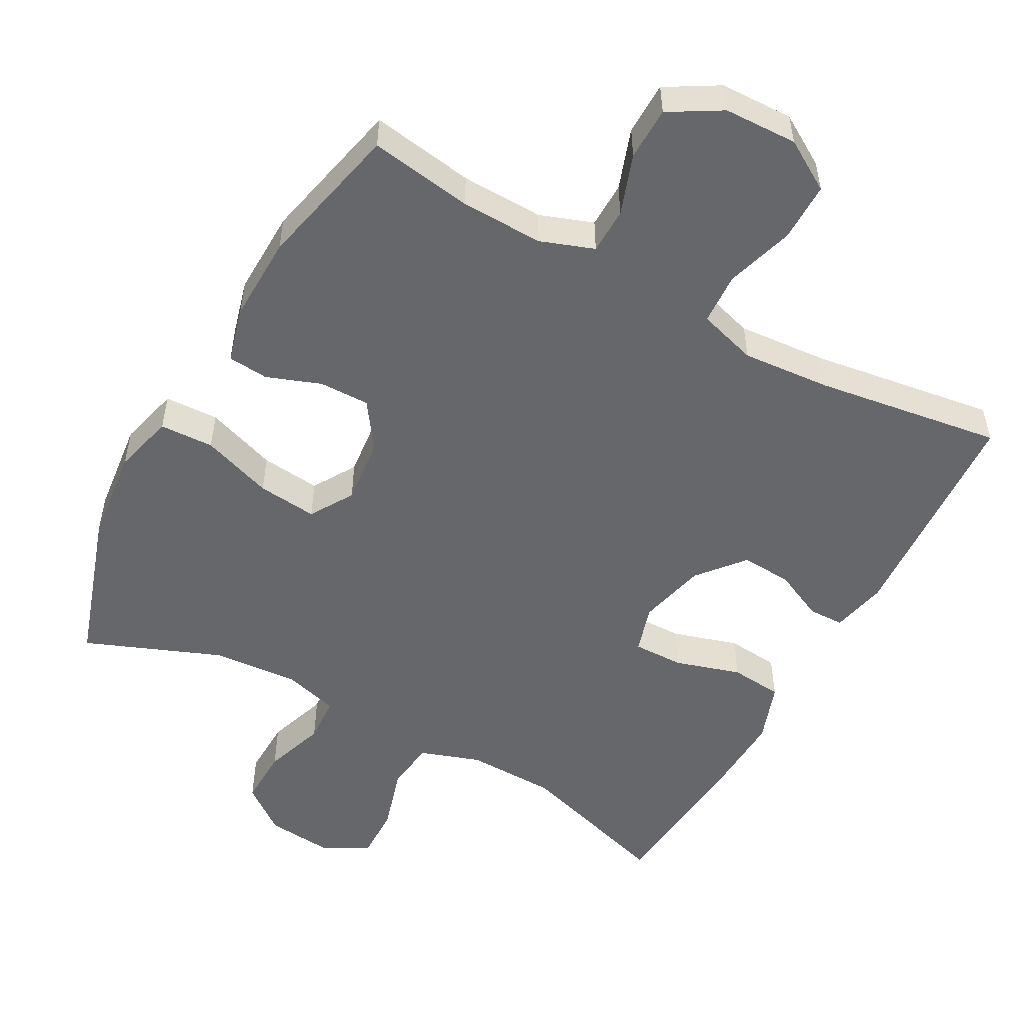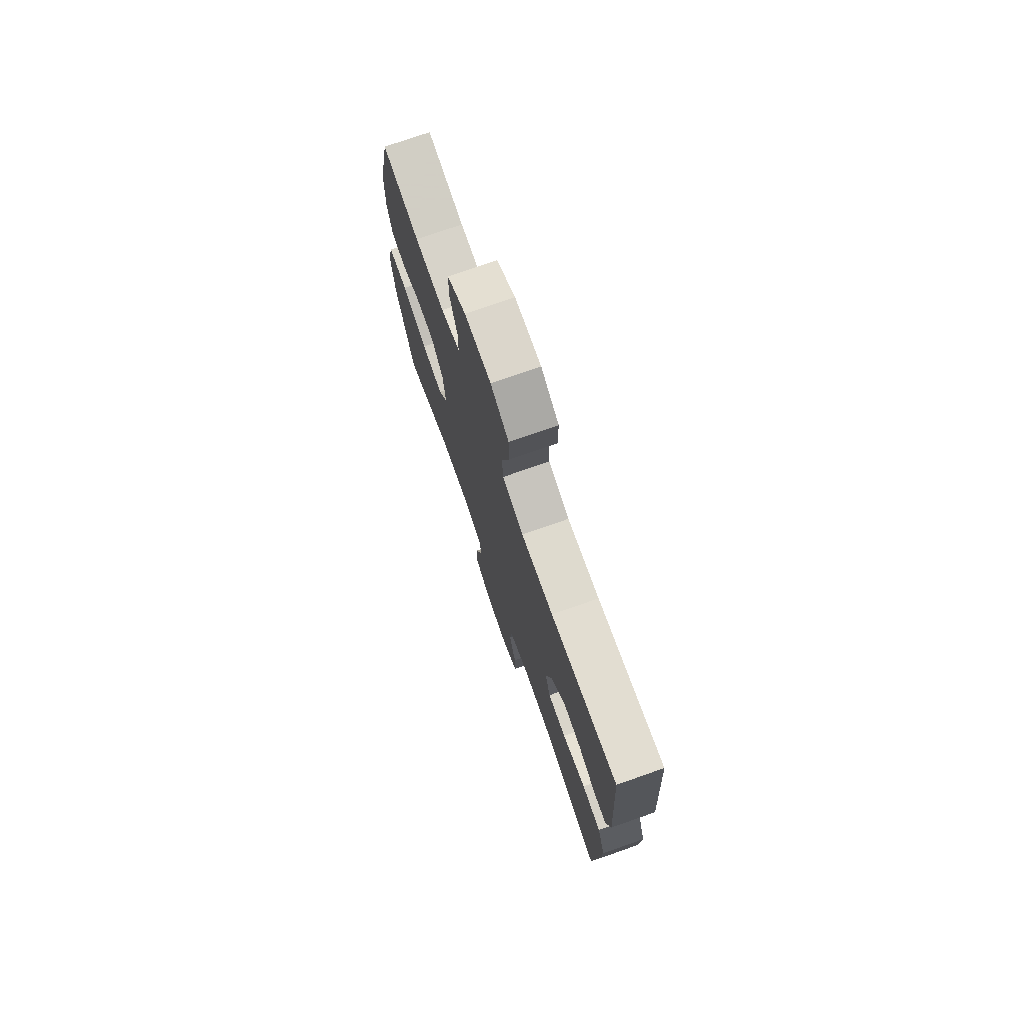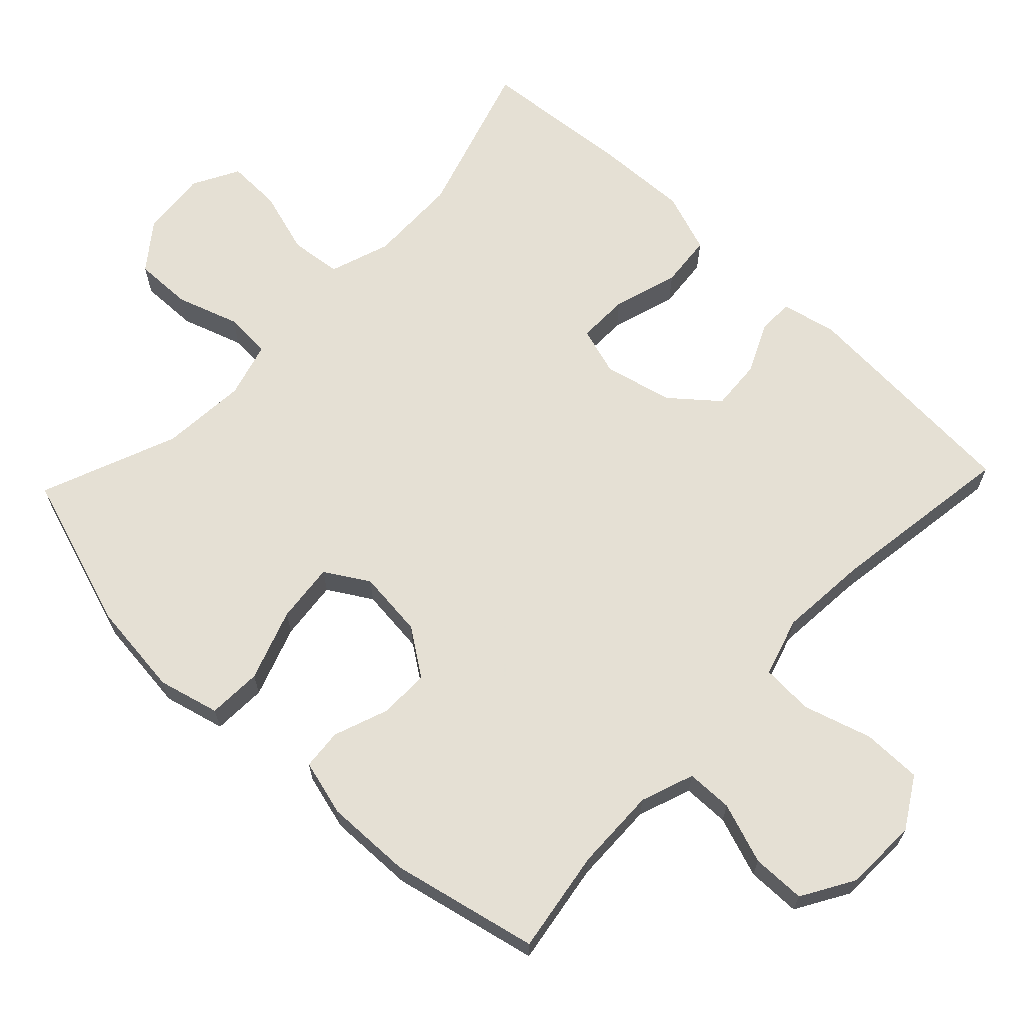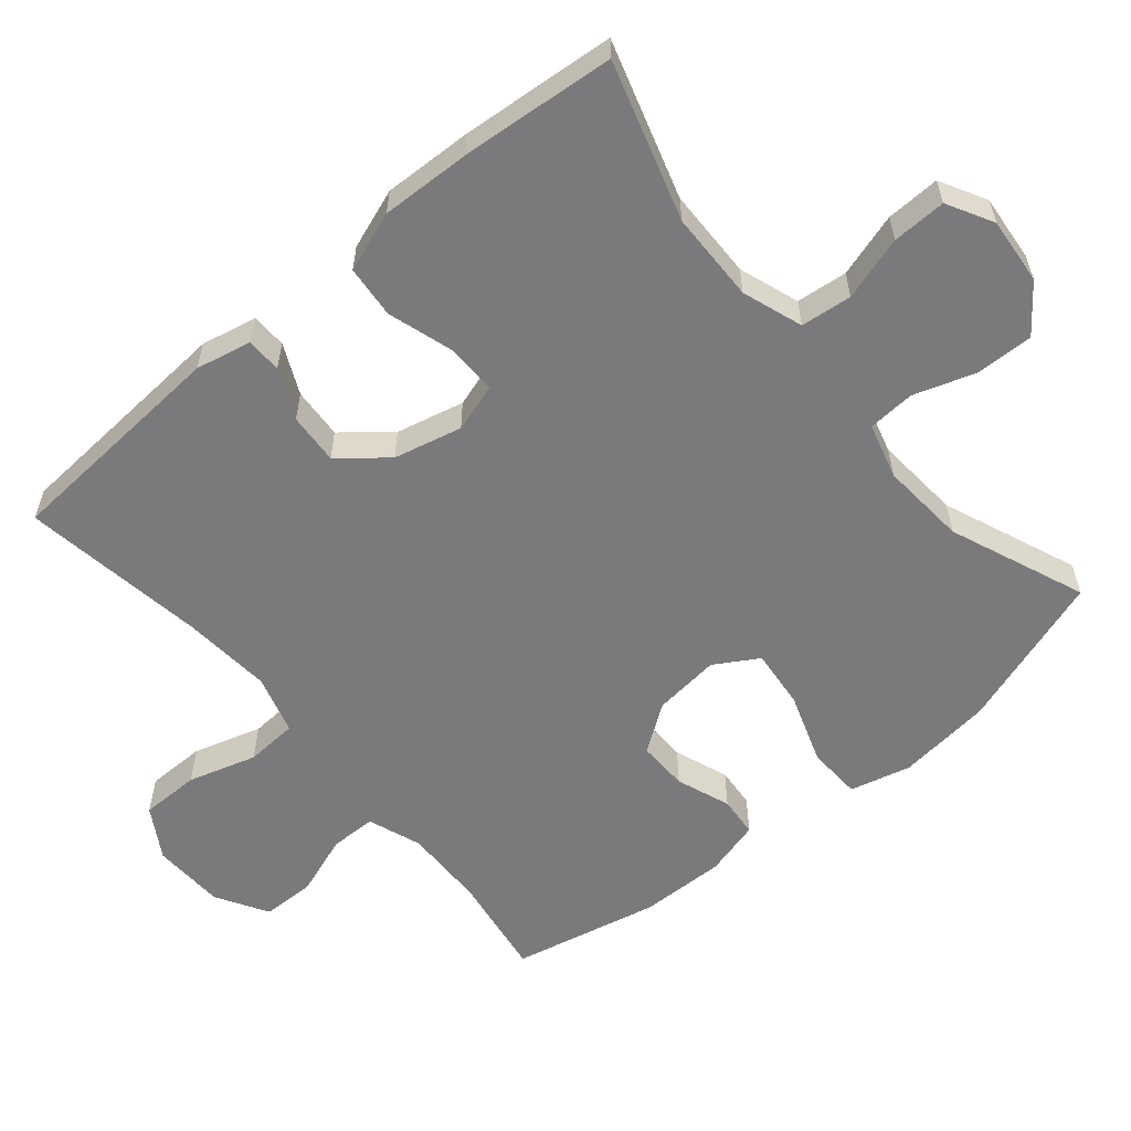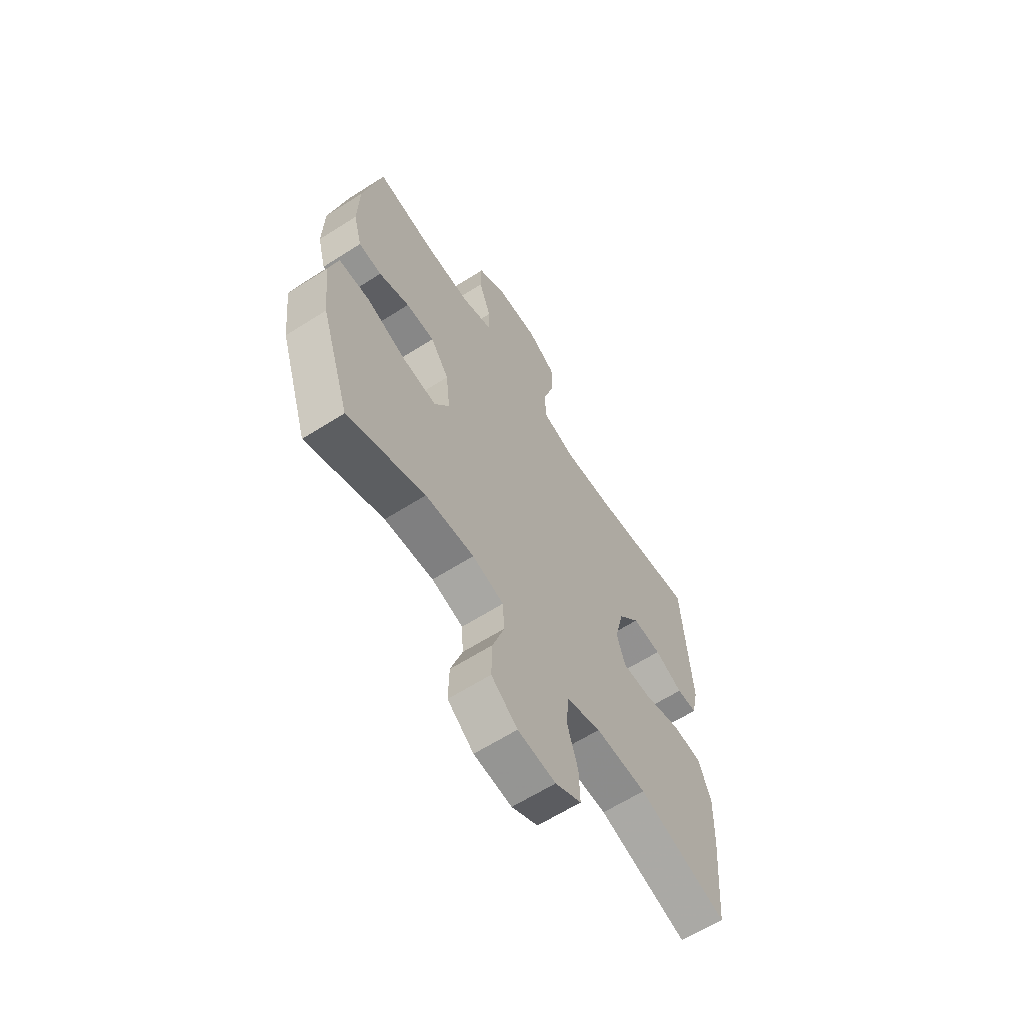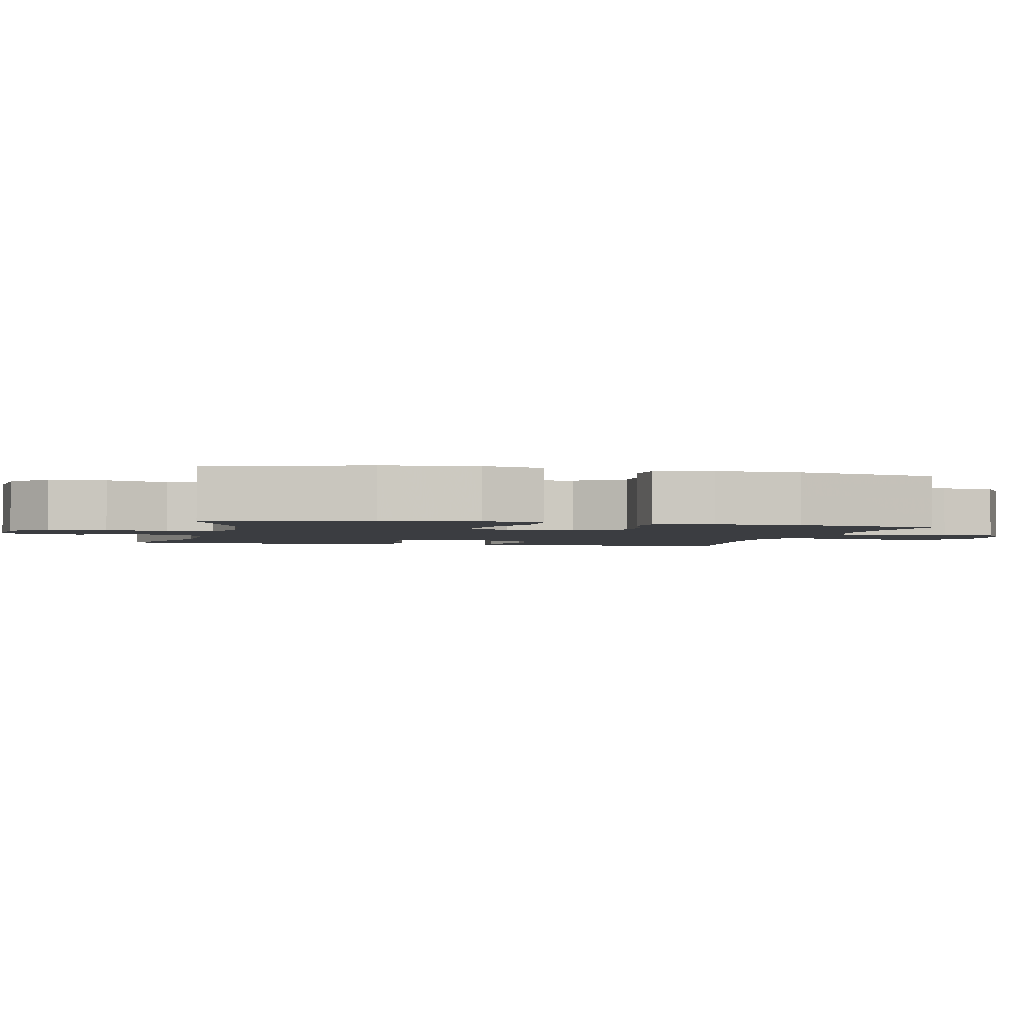
<metadata>
{"format":"obj","ext":"obj","renderer":"f3d","projection":"perspective","resolution":1024,"background":"white","views":[{"elev":-52.2,"azim":-28.8,"up":"+Y"},{"elev":75.1,"azim":70.7,"up":"+Z"},{"elev":65.9,"azim":-46.4,"up":"+Y"},{"elev":-58.2,"azim":130.2,"up":"+Y"},{"elev":-63.1,"azim":-57.2,"up":"+Z"},{"elev":-2.3,"azim":-103.2,"up":"+Y"}]}
</metadata>
<code>
v -0.5 0.07 -0.5
v -0.572 0.07 -0.281
v -0.587 0.07 -0.148
v -0.565 0.07 -0.062
v -0.489 0.07 -0.059
v -0.389 0.07 -0.094
v -0.305 0.07 -0.103
v -0.268 0.07 -0.042
v -0.278 0.07 0.052
v -0.324 0.07 0.118
v -0.395 0.07 0.117
v -0.471 0.07 0.089
v -0.528 0.07 0.094
v -0.549 0.07 0.173
v -0.546 0.07 0.294
v -0.5 0.07 0.5
v -0.355 0.07 0.477
v -0.239 0.07 0.474
v -0.164 0.07 0.501
v -0.163 0.07 0.566
v -0.193 0.07 0.651
v -0.192 0.07 0.726
v -0.119 0.07 0.769
v -0.016 0.07 0.772
v 0.055 0.07 0.729
v 0.055 0.07 0.646
v 0.026 0.07 0.55
v 0.03 0.07 0.477
v 0.113 0.07 0.452
v 0.239 0.07 0.462
v 0.5 0.07 0.5
v 0.521 0.07 0.177
v 0.504 0.07 0.099
v 0.454 0.07 0.098
v 0.384 0.07 0.131
v 0.312 0.07 0.136
v 0.258 0.07 0.071
v 0.235 0.07 -0.025
v 0.256 0.07 -0.093
v 0.328 0.07 -0.092
v 0.42 0.07 -0.064
v 0.494 0.07 -0.071
v 0.524 0.07 -0.156
v 0.519 0.07 -0.283
v 0.5 0.07 -0.5
v 0.278 0.07 -0.431
v 0.151 0.07 -0.428
v 0.066 0.07 -0.457
v 0.058 0.07 -0.529
v 0.085 0.07 -0.619
v 0.087 0.07 -0.695
v 0.022 0.07 -0.73
v -0.072 0.07 -0.721
v -0.137 0.07 -0.671
v -0.135 0.07 -0.59
v -0.106 0.07 -0.503
v -0.11 0.07 -0.437
v -0.188 0.07 -0.415
v -0.309 0.07 -0.424
v -0.5 0 -0.5
v -0.572 0 -0.281
v -0.587 0 -0.148
v -0.565 0 -0.062
v -0.489 0 -0.059
v -0.389 0 -0.094
v -0.305 0 -0.103
v -0.268 0 -0.042
v -0.278 0 0.052
v -0.324 0 0.118
v -0.395 0 0.117
v -0.471 0 0.089
v -0.528 0 0.094
v -0.549 0 0.173
v -0.546 0 0.294
v -0.5 0 0.5
v -0.355 0 0.477
v -0.239 0 0.474
v -0.164 0 0.501
v -0.163 0 0.566
v -0.193 0 0.651
v -0.192 0 0.726
v -0.119 0 0.769
v -0.016 0 0.772
v 0.055 0 0.729
v 0.055 0 0.646
v 0.026 0 0.55
v 0.03 0 0.477
v 0.113 0 0.452
v 0.239 0 0.462
v 0.5 0 0.5
v 0.521 0 0.177
v 0.504 0 0.099
v 0.454 0 0.098
v 0.384 0 0.131
v 0.312 0 0.136
v 0.258 0 0.071
v 0.235 0 -0.025
v 0.256 0 -0.093
v 0.328 0 -0.092
v 0.42 0 -0.064
v 0.494 0 -0.071
v 0.524 0 -0.156
v 0.519 0 -0.283
v 0.5 0 -0.5
v 0.278 0 -0.431
v 0.151 0 -0.428
v 0.066 0 -0.457
v 0.058 0 -0.529
v 0.085 0 -0.619
v 0.087 0 -0.695
v 0.022 0 -0.73
v -0.072 0 -0.721
v -0.137 0 -0.671
v -0.135 0 -0.59
v -0.106 0 -0.503
v -0.11 0 -0.437
v -0.188 0 -0.415
v -0.309 0 -0.424
f 53 54 55 56
f 53 56 57
f 52 53 57
f 49 50 51 52
f 48 49 52 57
f 47 48 57 58
f 43 44 45 46
f 43 46 47 58
f 40 41 42 43
f 39 40 43 58
f 32 33 34 35
f 30 31 32 35
f 29 30 35 36
f 28 29 36 37
f 24 25 26 27
f 24 27 28
f 23 24 28
f 20 21 22 23
f 19 20 23 28
f 18 19 28 37
f 14 15 16 17
f 11 12 13 14
f 10 11 14 17
f 9 10 17 18
f 3 4 5 6
f 3 6 7
f 59 1 2 3
f 59 3 7
f 38 39 58 59
f 38 59 7 8
f 18 37 38
f 8 9 18 38
f 115 114 113 112
f 116 115 112
f 116 112 111
f 111 110 109 108
f 116 111 108 107
f 117 116 107 106
f 105 104 103 102
f 117 106 105 102
f 102 101 100 99
f 117 102 99 98
f 94 93 92 91
f 94 91 90 89
f 95 94 89 88
f 96 95 88 87
f 86 85 84 83
f 87 86 83
f 87 83 82
f 82 81 80 79
f 87 82 79 78
f 96 87 78 77
f 76 75 74 73
f 73 72 71 70
f 76 73 70 69
f 77 76 69 68
f 65 64 63 62
f 66 65 62
f 62 61 60 118
f 66 62 118
f 118 117 98 97
f 67 66 118 97
f 97 96 77
f 97 77 68 67
f 1 60 61 2
f 2 61 62 3
f 3 62 63 4
f 4 63 64 5
f 5 64 65 6
f 6 65 66 7
f 7 66 67 8
f 8 67 68 9
f 9 68 69 10
f 10 69 70 11
f 11 70 71 12
f 12 71 72 13
f 13 72 73 14
f 14 73 74 15
f 15 74 75 16
f 16 75 76 17
f 17 76 77 18
f 18 77 78 19
f 19 78 79 20
f 20 79 80 21
f 21 80 81 22
f 22 81 82 23
f 23 82 83 24
f 24 83 84 25
f 25 84 85 26
f 26 85 86 27
f 27 86 87 28
f 28 87 88 29
f 29 88 89 30
f 30 89 90 31
f 31 90 91 32
f 32 91 92 33
f 33 92 93 34
f 34 93 94 35
f 35 94 95 36
f 36 95 96 37
f 37 96 97 38
f 38 97 98 39
f 39 98 99 40
f 40 99 100 41
f 41 100 101 42
f 42 101 102 43
f 43 102 103 44
f 44 103 104 45
f 45 104 105 46
f 46 105 106 47
f 47 106 107 48
f 48 107 108 49
f 49 108 109 50
f 50 109 110 51
f 51 110 111 52
f 52 111 112 53
f 53 112 113 54
f 54 113 114 55
f 55 114 115 56
f 56 115 116 57
f 57 116 117 58
f 58 117 118 59
f 59 118 60 1

</code>
